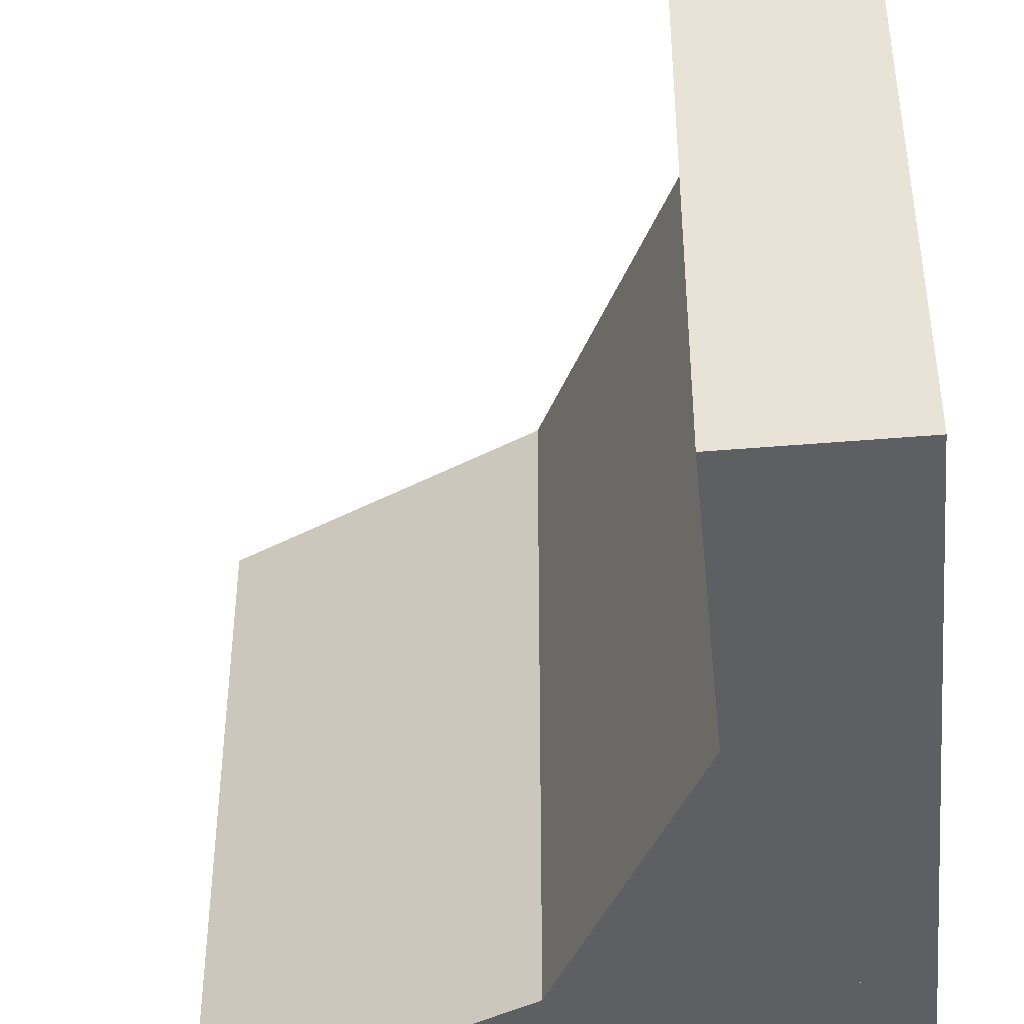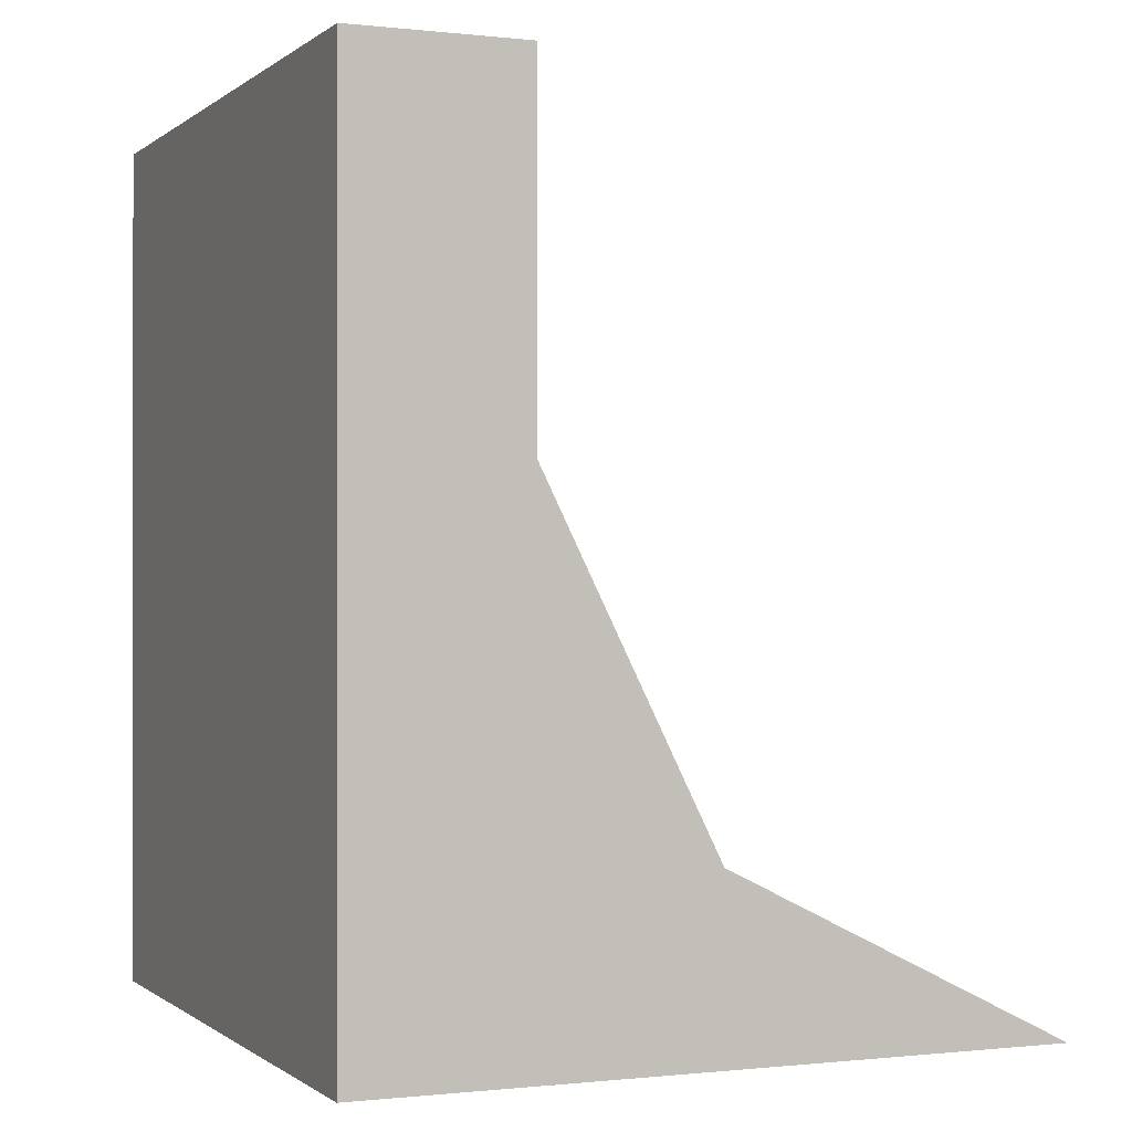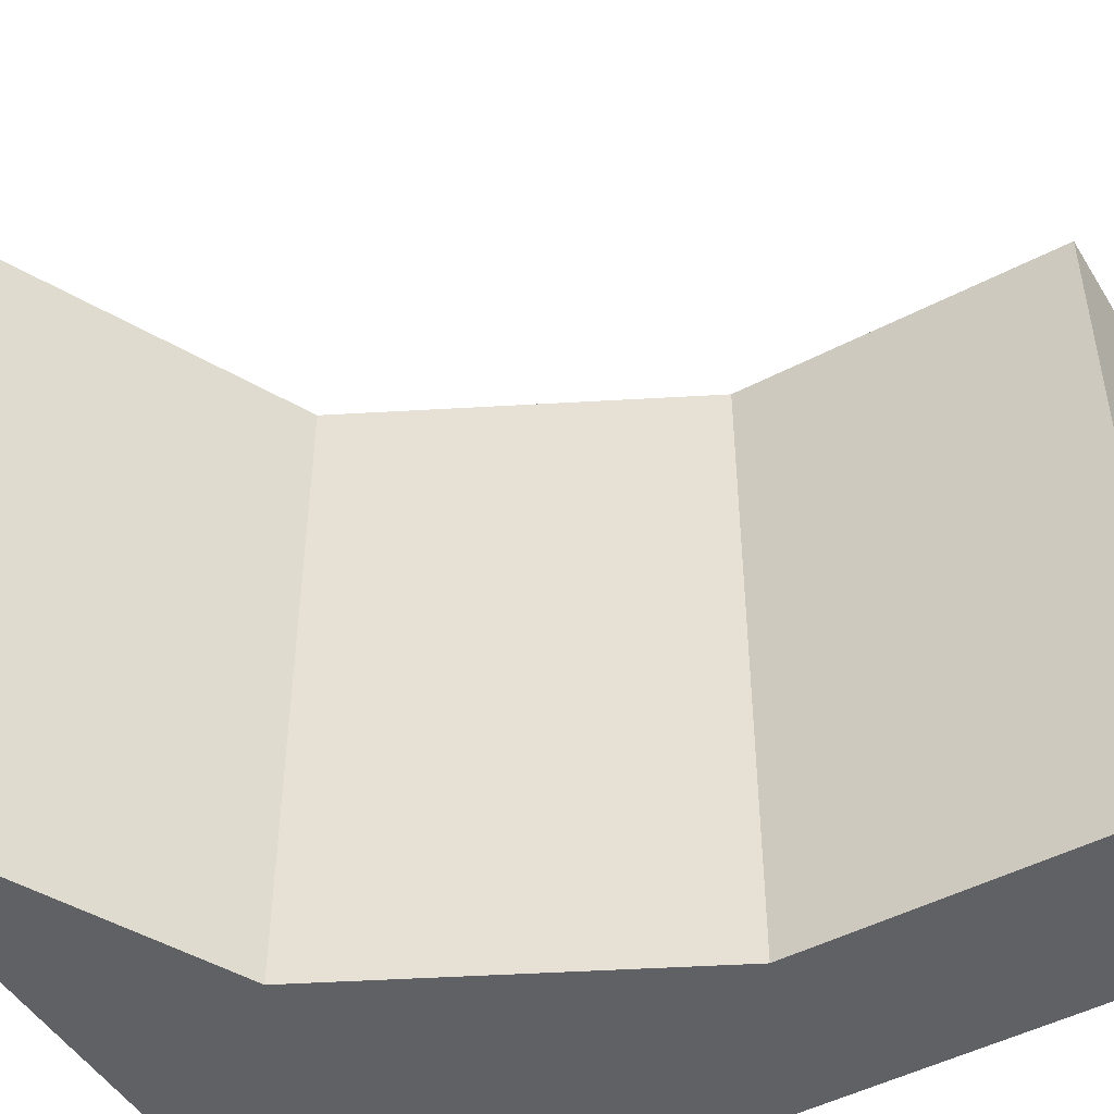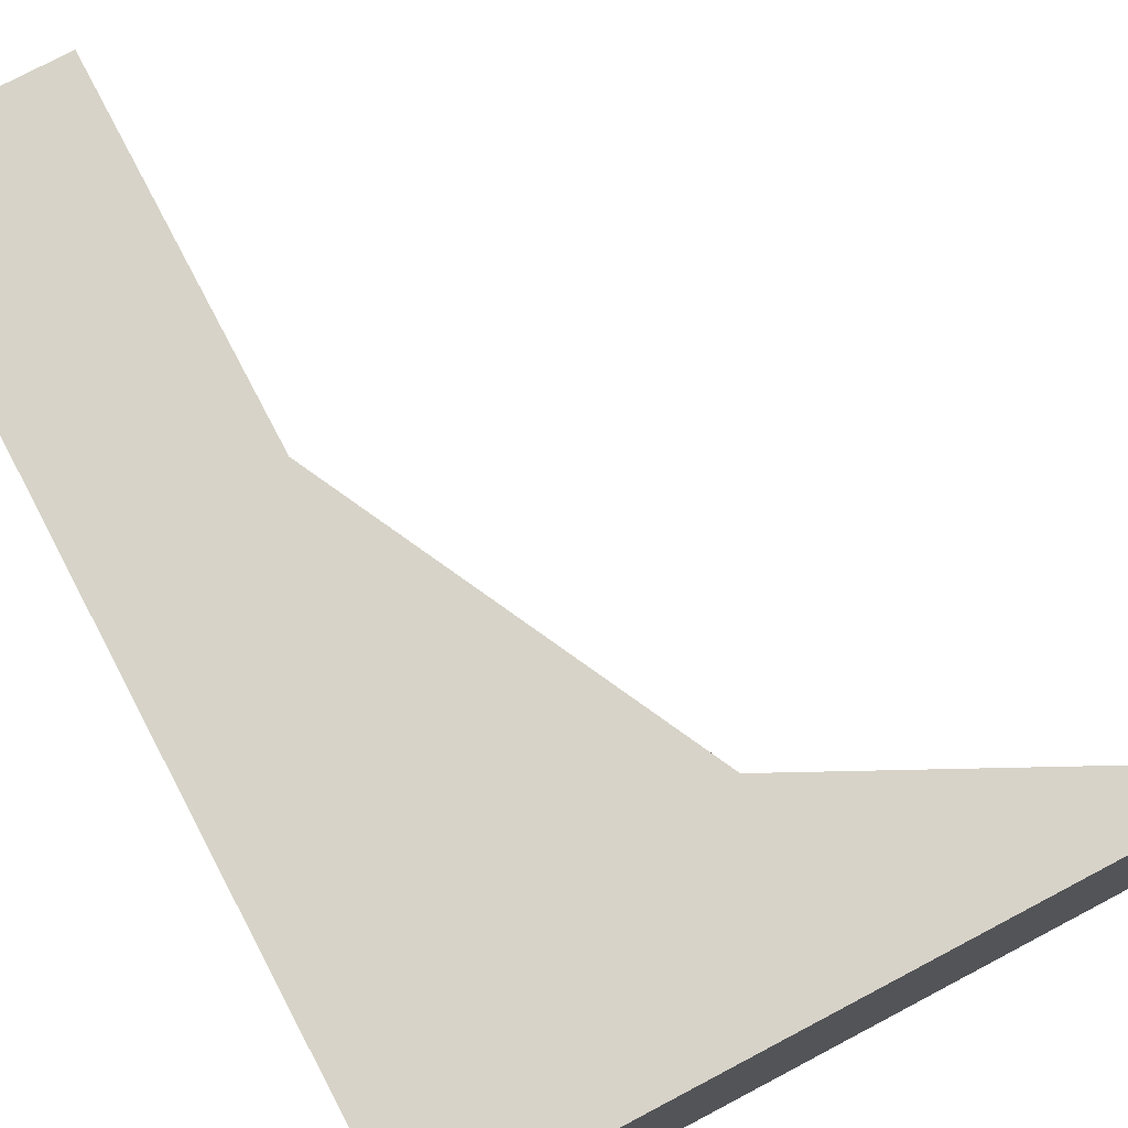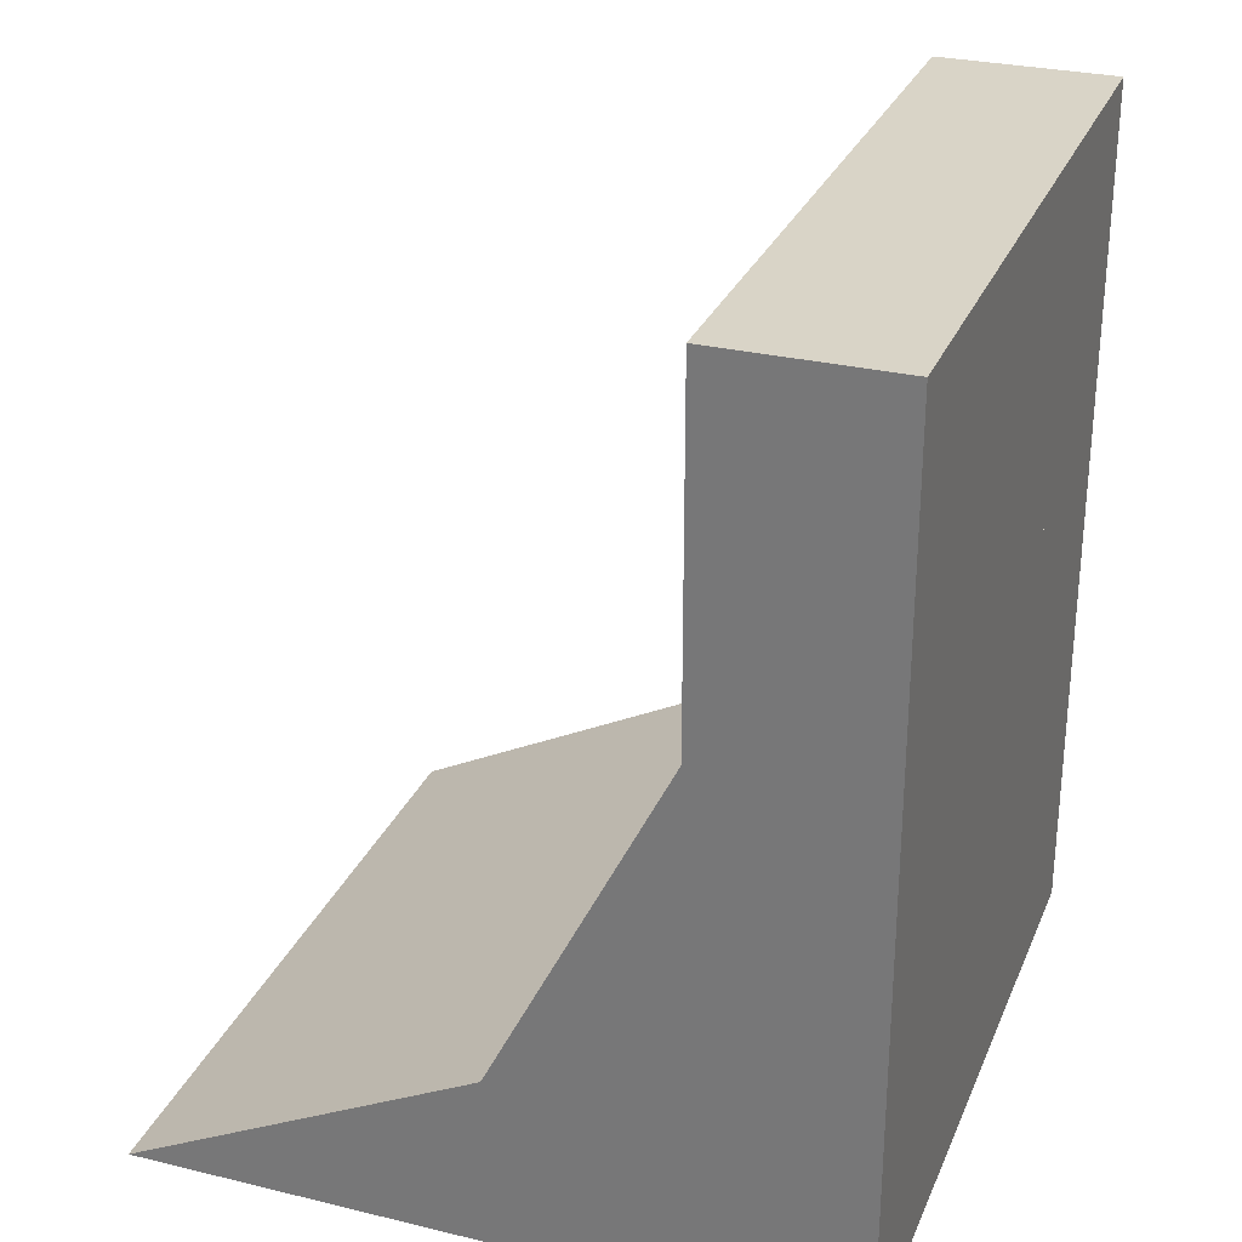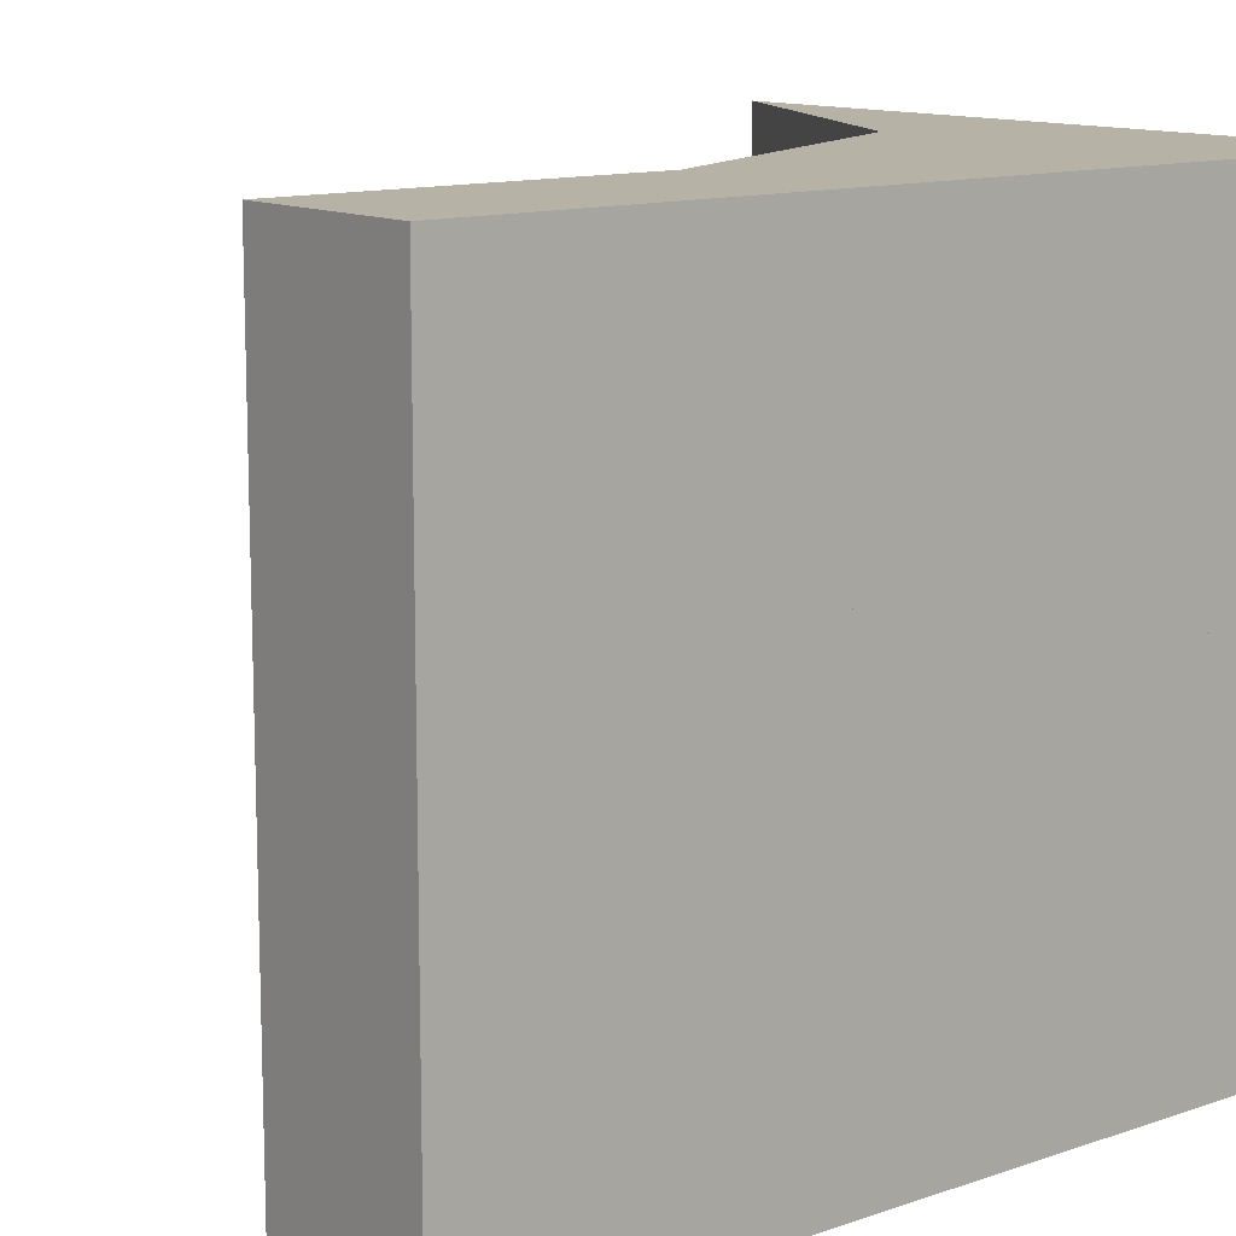
<metadata>
{"format":"obj","ext":"obj","renderer":"f3d","projection":"perspective","resolution":1024,"background":"white","views":[{"elev":-41.9,"azim":-174.1,"up":"+Z"},{"elev":-0.4,"azim":-23.0,"up":"+Y"},{"elev":-48.3,"azim":120.3,"up":"+Z"},{"elev":76.7,"azim":-27.8,"up":"+Z"},{"elev":28.8,"azim":-160.2,"up":"+Y"},{"elev":12.2,"azim":-129.1,"up":"+Z"}]}
</metadata>
<code>
v 0 0.5 -1
v 0 0.5 1
v 0 1.5 1
v 0 1.5 -1
v 0.5 1.5 1
v 1 0.5 1
v 1 0.5 -1
v 0.5 1.5 -1
v 0 0 -1
v 0 0 1
v 0 0.5 1
v 0 0.5 -1
v 1 0.5 1
v 2 0 1
v 2 0 -1
v 1 0.5 -1
v 0 1.5 -1
v 0 1.5 1
v 0 2.5 1
v 0 2.5 -1
v 0.5 2.5 1
v 0.5 1.5 1
v 0.5 1.5 -1
v 0.5 2.5 -1
o world
f 1 2 3 4
f 5 3 2 6
f 6 2 1 7
f 8 4 3 5
f 7 1 4 8
f 8 5 6 7
f 9 10 11 12
f 13 11 10 14
f 14 10 9 15
f 16 12 11 13
f 15 9 12 16
f 16 13 14 15
f 17 18 19 20
f 21 19 18 22
f 22 18 17 23
f 24 20 19 21
f 23 17 20 24
f 24 21 22 23

</code>
